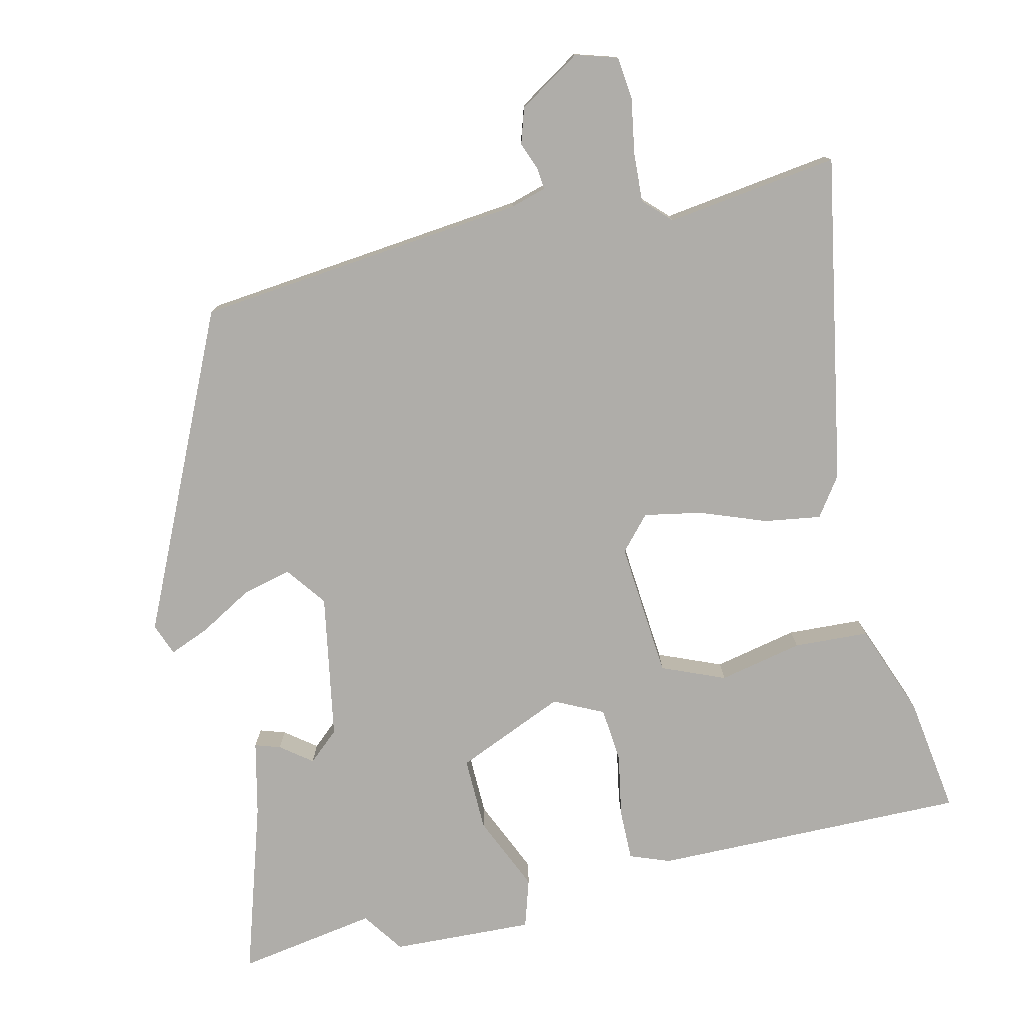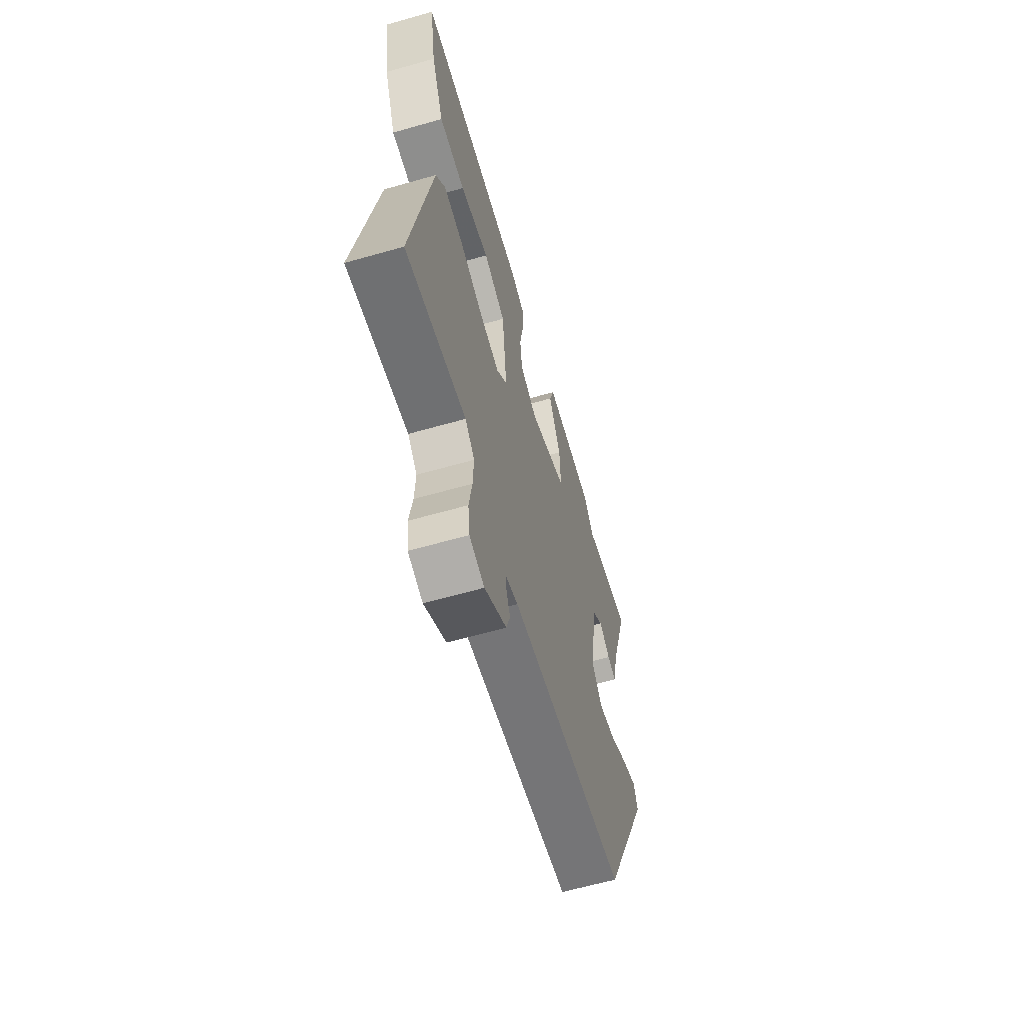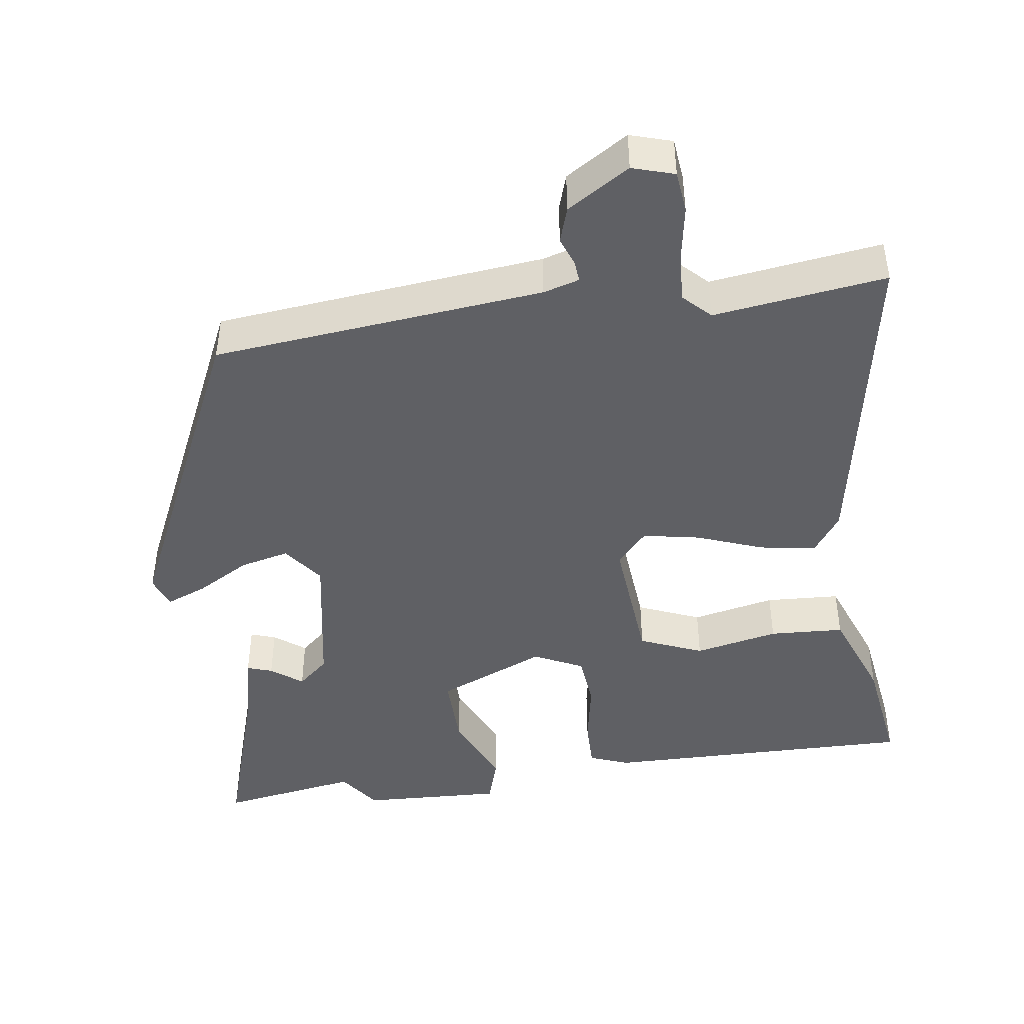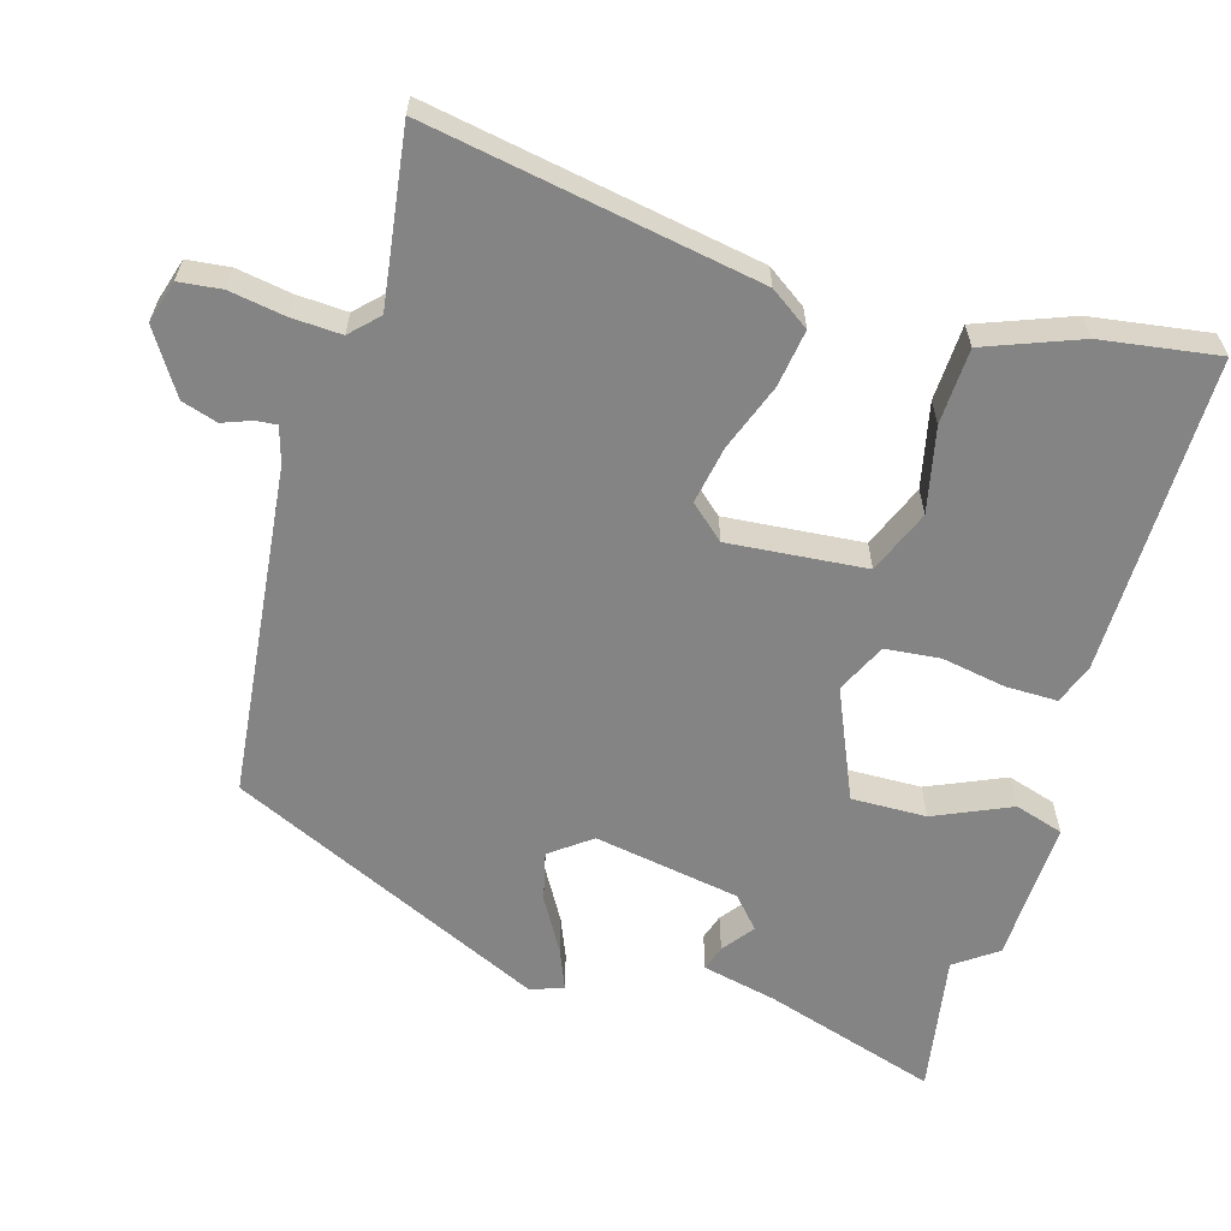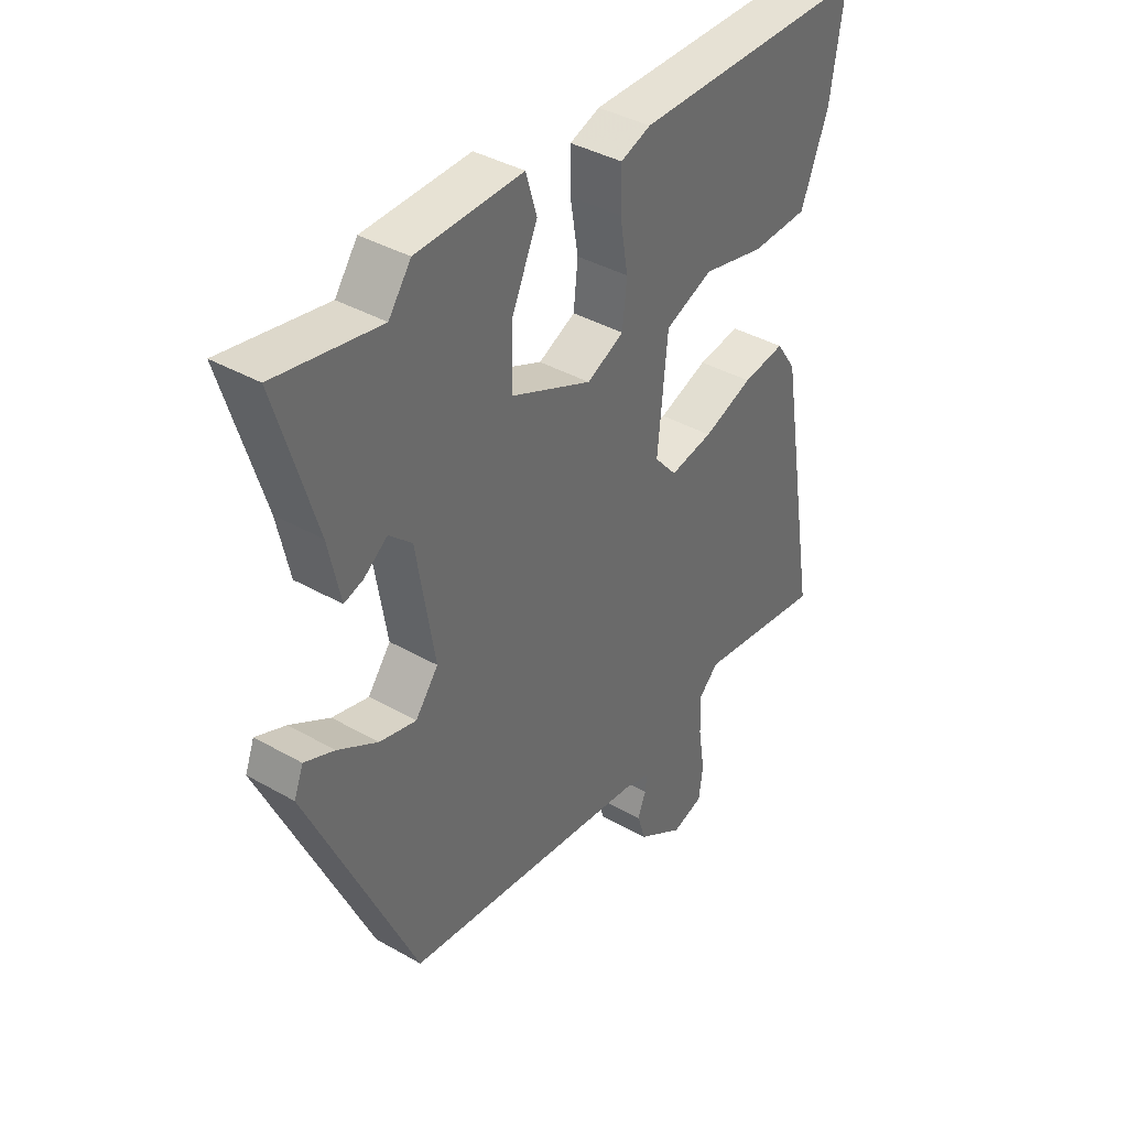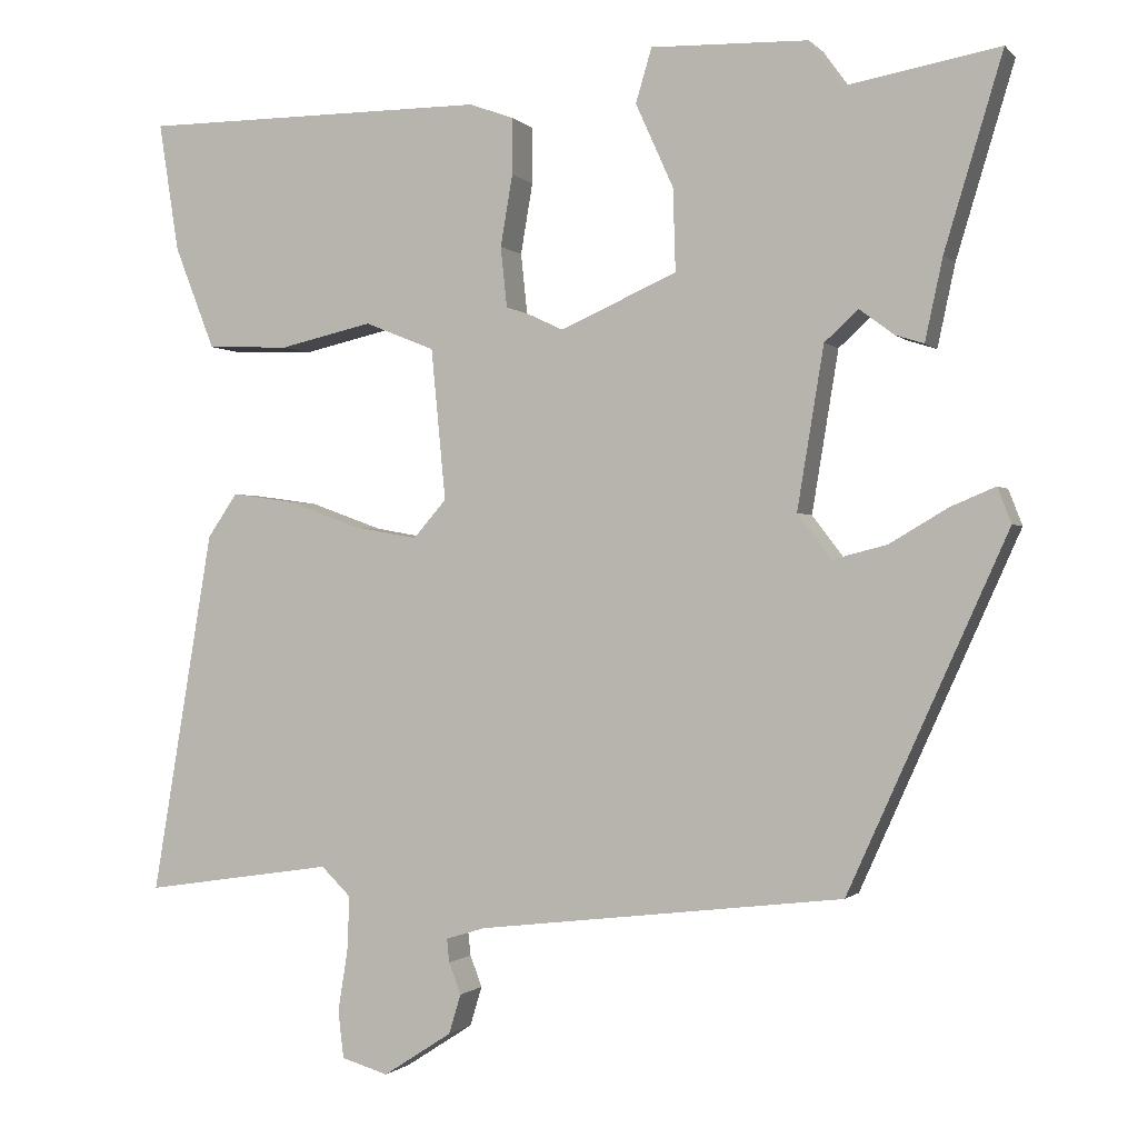
<metadata>
{"format":"obj","ext":"obj","renderer":"f3d","projection":"perspective","resolution":1024,"background":"white","views":[{"elev":-77.3,"azim":-167.5,"up":"+Y"},{"elev":-62.8,"azim":-73.9,"up":"+Z"},{"elev":-44.5,"azim":-172.7,"up":"+Y"},{"elev":-61.4,"azim":-106.8,"up":"+Y"},{"elev":39.0,"azim":125.6,"up":"+Z"},{"elev":-0.8,"azim":19.9,"up":"+Z"}]}
</metadata>
<code>
v 0.351 0.07 -0.48
v -0.103 0.07 -0.533
v -0.152 0.07 -0.548
v -0.149 0.07 -0.577
v -0.134 0.07 -0.616
v -0.149 0.07 -0.665
v -0.234 0.07 -0.72
v -0.292 0.07 -0.703
v -0.299 0.07 -0.645
v -0.287 0.07 -0.569
v -0.284 0.07 -0.501
v -0.321 0.07 -0.465
v -0.557 0.07 -0.5
v -0.481 0.07 -0.049
v -0.444 0.07 0.005
v -0.366 0.07 -0.006
v -0.275 0.07 -0.039
v -0.196 0.07 -0.053
v -0.155 0.07 -0.006
v -0.173 0.07 0.181
v -0.26 0.07 0.216
v -0.375 0.07 0.19
v -0.478 0.07 0.194
v -0.528 0.07 0.322
v -0.553 0.07 0.482
v -0.121 0.07 0.482
v -0.066 0.07 0.462
v -0.066 0.07 0.392
v -0.081 0.07 0.304
v -0.073 0.07 0.229
v -0.005 0.07 0.197
v 0.144 0.07 0.263
v 0.141 0.07 0.365
v 0.094 0.07 0.469
v 0.114 0.07 0.536
v 0.309 0.07 0.53
v 0.35 0.07 0.473
v 0.541 0.07 0.507
v 0.469 0.07 0.269
v 0.447 0.07 0.167
v 0.412 0.07 0.178
v 0.369 0.07 0.21
v 0.327 0.07 0.172
v 0.294 0.07 -0.028
v 0.336 0.07 -0.083
v 0.403 0.07 -0.066
v 0.476 0.07 -0.023
v 0.531 0.07 0
v 0.548 0.07 -0.044
v 0.351 0 -0.48
v -0.103 0 -0.533
v -0.152 0 -0.548
v -0.149 0 -0.577
v -0.134 0 -0.616
v -0.149 0 -0.665
v -0.234 0 -0.72
v -0.292 0 -0.703
v -0.299 0 -0.645
v -0.287 0 -0.569
v -0.284 0 -0.501
v -0.321 0 -0.465
v -0.557 0 -0.5
v -0.481 0 -0.049
v -0.444 0 0.005
v -0.366 0 -0.006
v -0.275 0 -0.039
v -0.196 0 -0.053
v -0.155 0 -0.006
v -0.173 0 0.181
v -0.26 0 0.216
v -0.375 0 0.19
v -0.478 0 0.194
v -0.528 0 0.322
v -0.553 0 0.482
v -0.121 0 0.482
v -0.066 0 0.462
v -0.066 0 0.392
v -0.081 0 0.304
v -0.073 0 0.229
v -0.005 0 0.197
v 0.144 0 0.263
v 0.141 0 0.365
v 0.094 0 0.469
v 0.114 0 0.536
v 0.309 0 0.53
v 0.35 0 0.473
v 0.541 0 0.507
v 0.469 0 0.269
v 0.447 0 0.167
v 0.412 0 0.178
v 0.369 0 0.21
v 0.327 0 0.172
v 0.294 0 -0.028
v 0.336 0 -0.083
v 0.403 0 -0.066
v 0.476 0 -0.023
v 0.531 0 0
v 0.548 0 -0.044
f 46 47 48 49
f 45 46 49 1
f 44 45 1 2
f 43 44 2 3
f 39 40 41 42
f 37 38 39 42
f 37 42 43
f 36 37 43 3
f 33 34 35 36
f 32 33 36
f 26 27 28 29
f 26 29 30
f 25 26 30
f 24 25 30
f 21 22 23 24
f 21 24 30 31
f 14 15 16 17
f 12 13 14 17
f 11 12 17 18
f 10 11 18 19
f 8 9 10 19
f 4 5 6 7
f 3 4 7 8
f 32 36 3 8
f 20 21 31
f 19 20 31
f 8 19 31 32
f 98 97 96 95
f 50 98 95 94
f 51 50 94 93
f 52 51 93 92
f 91 90 89 88
f 91 88 87 86
f 92 91 86
f 52 92 86 85
f 85 84 83 82
f 85 82 81
f 78 77 76 75
f 79 78 75
f 79 75 74
f 79 74 73
f 73 72 71 70
f 80 79 73 70
f 66 65 64 63
f 66 63 62 61
f 67 66 61 60
f 68 67 60 59
f 68 59 58 57
f 56 55 54 53
f 57 56 53 52
f 57 52 85 81
f 80 70 69
f 80 69 68
f 81 80 68 57
f 1 50 51 2
f 2 51 52 3
f 3 52 53 4
f 4 53 54 5
f 5 54 55 6
f 6 55 56 7
f 7 56 57 8
f 8 57 58 9
f 9 58 59 10
f 10 59 60 11
f 11 60 61 12
f 12 61 62 13
f 13 62 63 14
f 14 63 64 15
f 15 64 65 16
f 16 65 66 17
f 17 66 67 18
f 18 67 68 19
f 19 68 69 20
f 20 69 70 21
f 21 70 71 22
f 22 71 72 23
f 23 72 73 24
f 24 73 74 25
f 25 74 75 26
f 26 75 76 27
f 27 76 77 28
f 28 77 78 29
f 29 78 79 30
f 30 79 80 31
f 31 80 81 32
f 32 81 82 33
f 33 82 83 34
f 34 83 84 35
f 35 84 85 36
f 36 85 86 37
f 37 86 87 38
f 38 87 88 39
f 39 88 89 40
f 40 89 90 41
f 41 90 91 42
f 42 91 92 43
f 43 92 93 44
f 44 93 94 45
f 45 94 95 46
f 46 95 96 47
f 47 96 97 48
f 48 97 98 49
f 49 98 50 1

</code>
